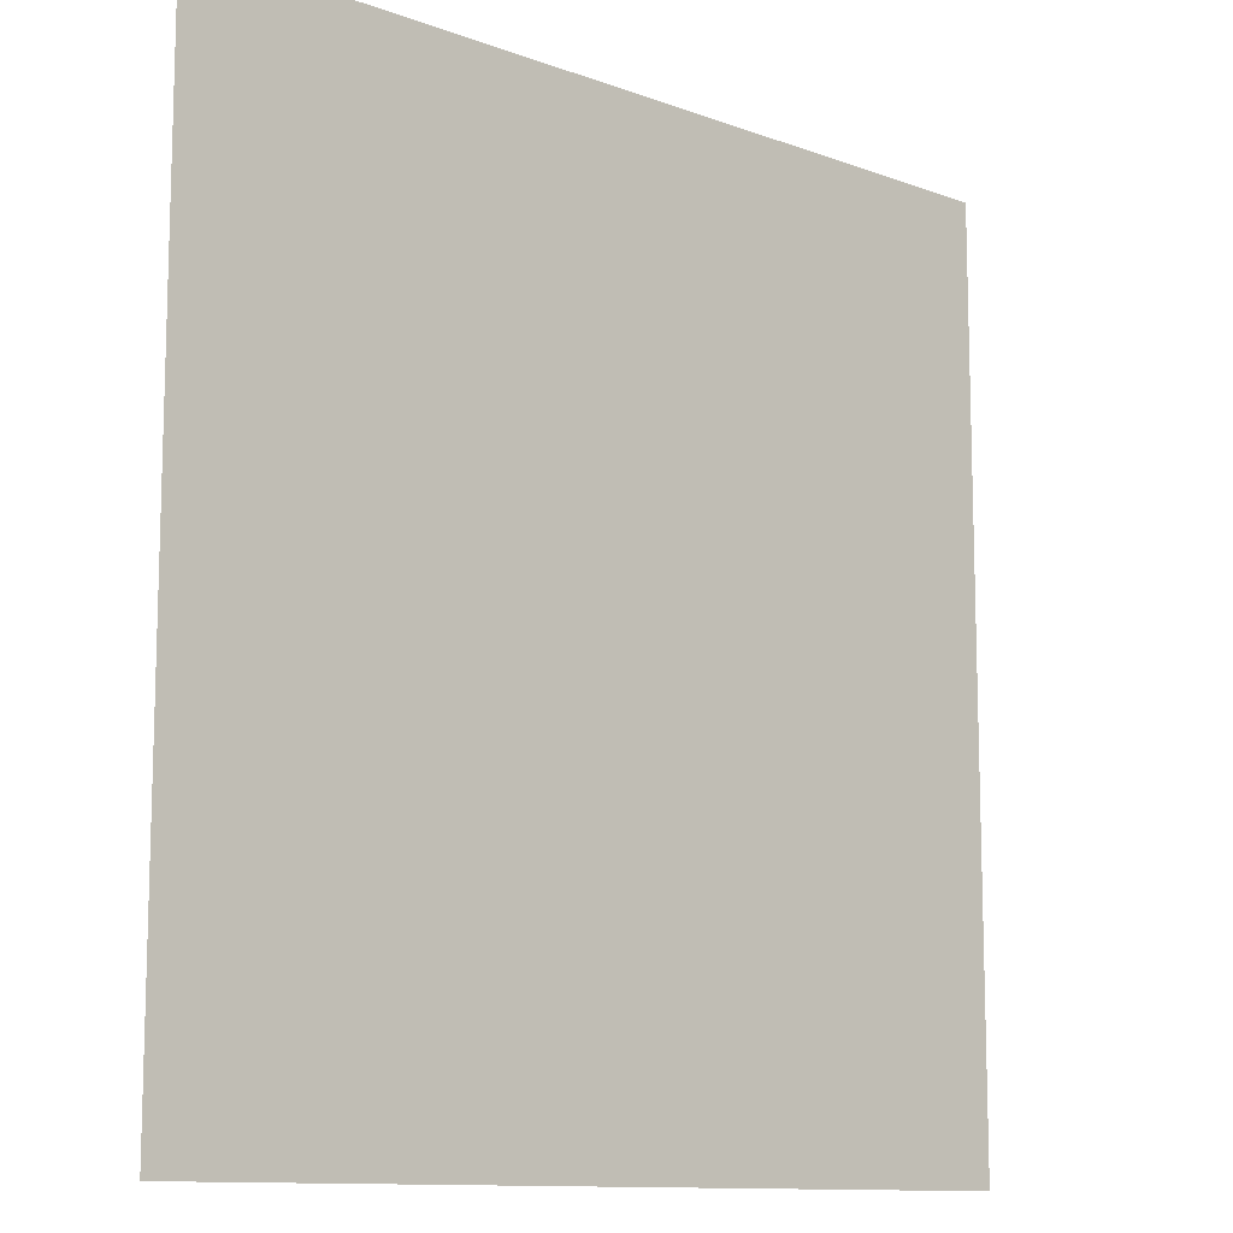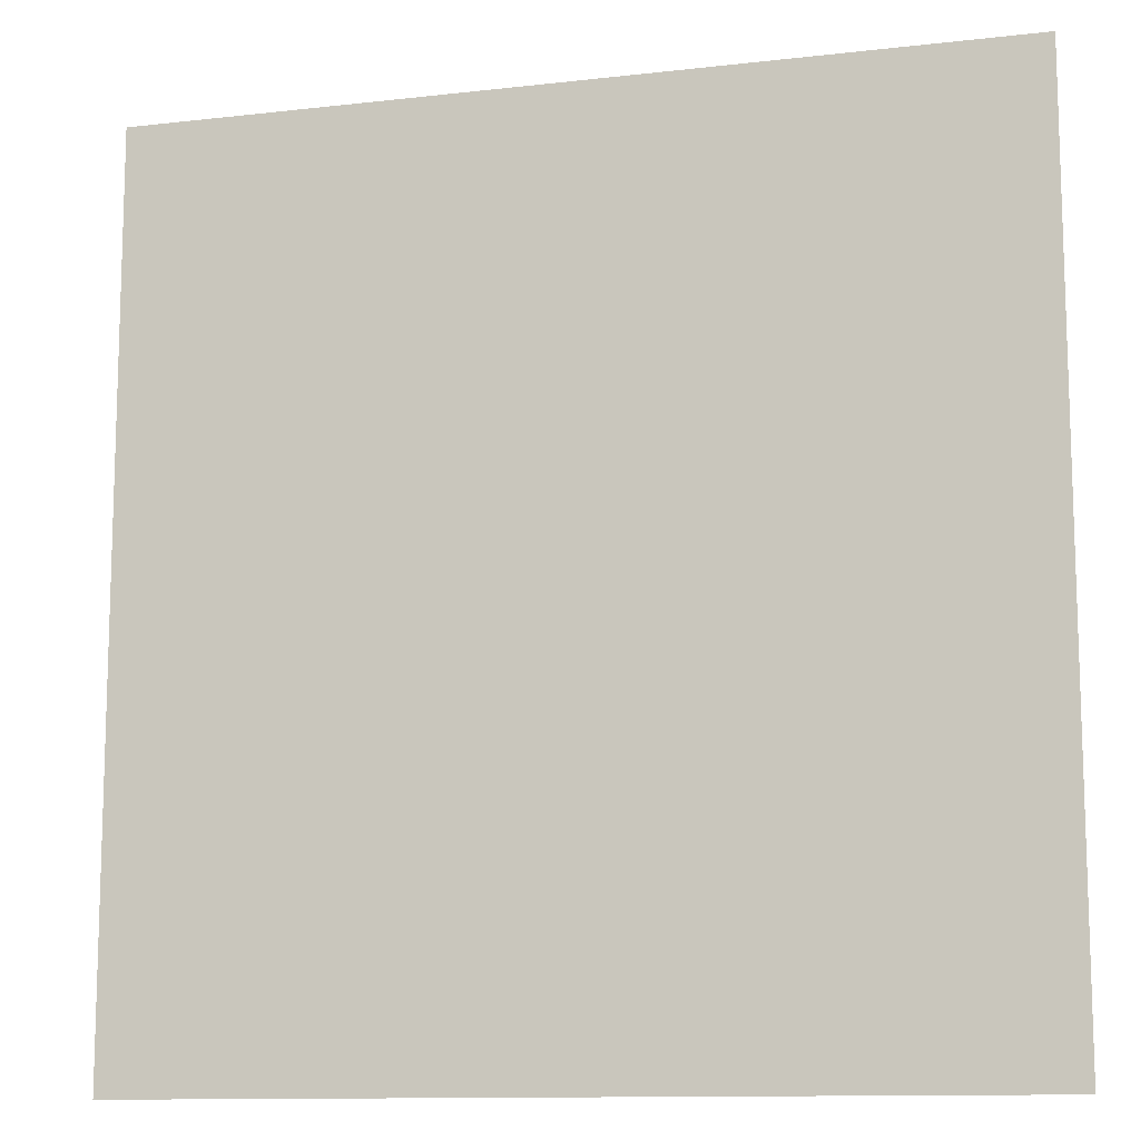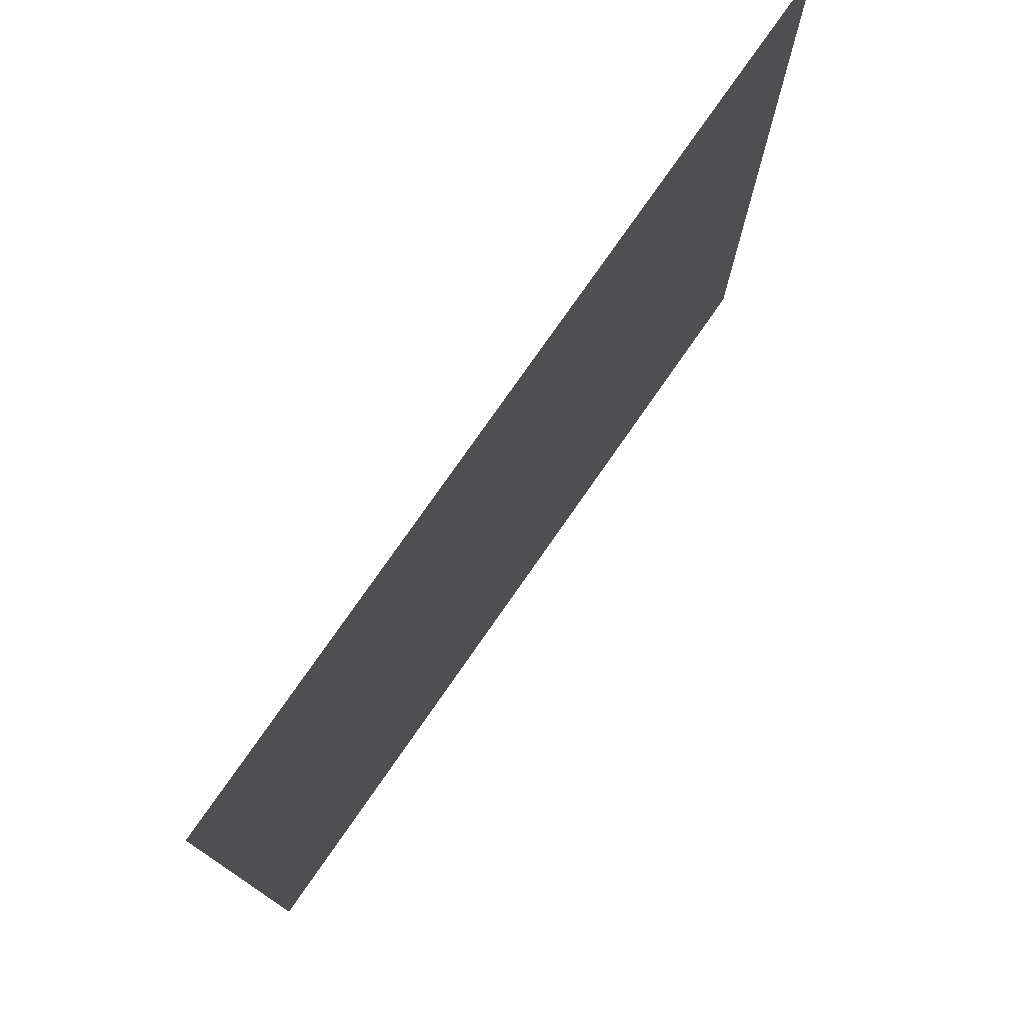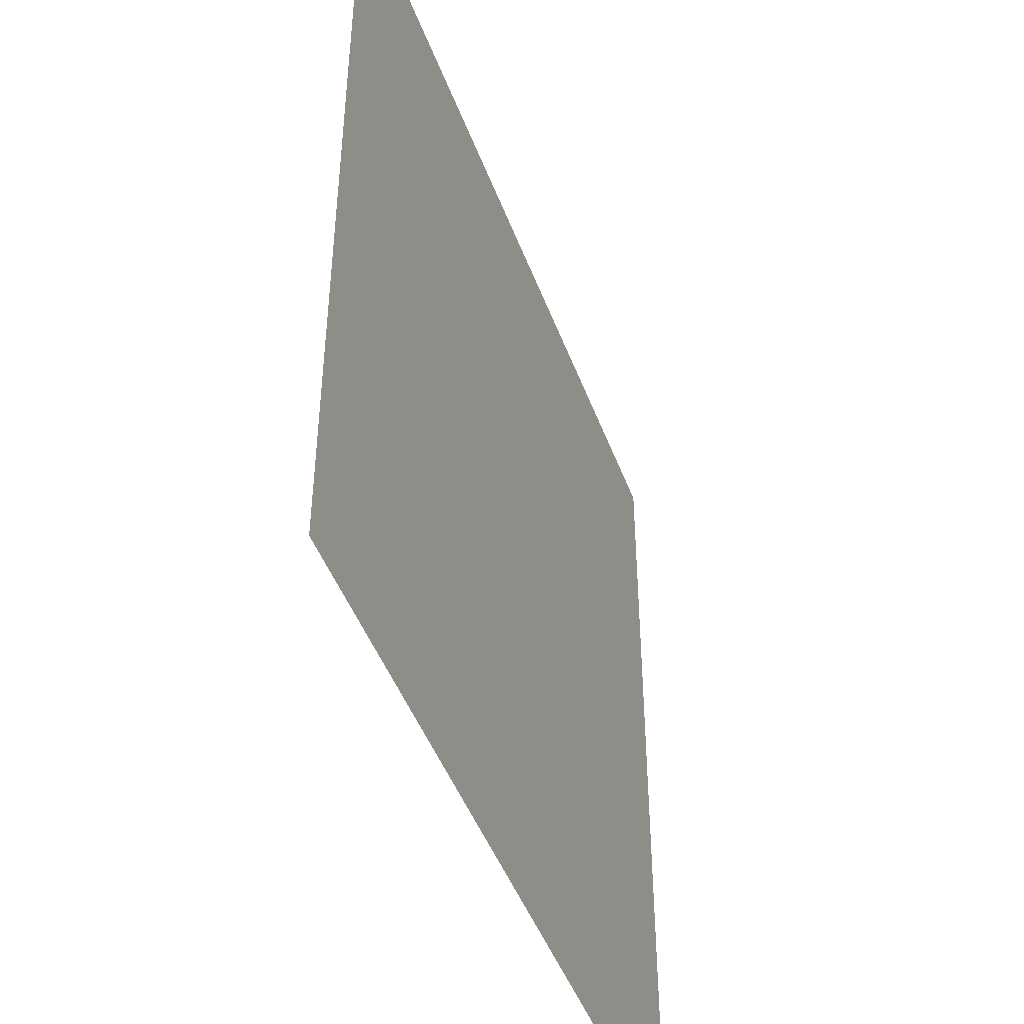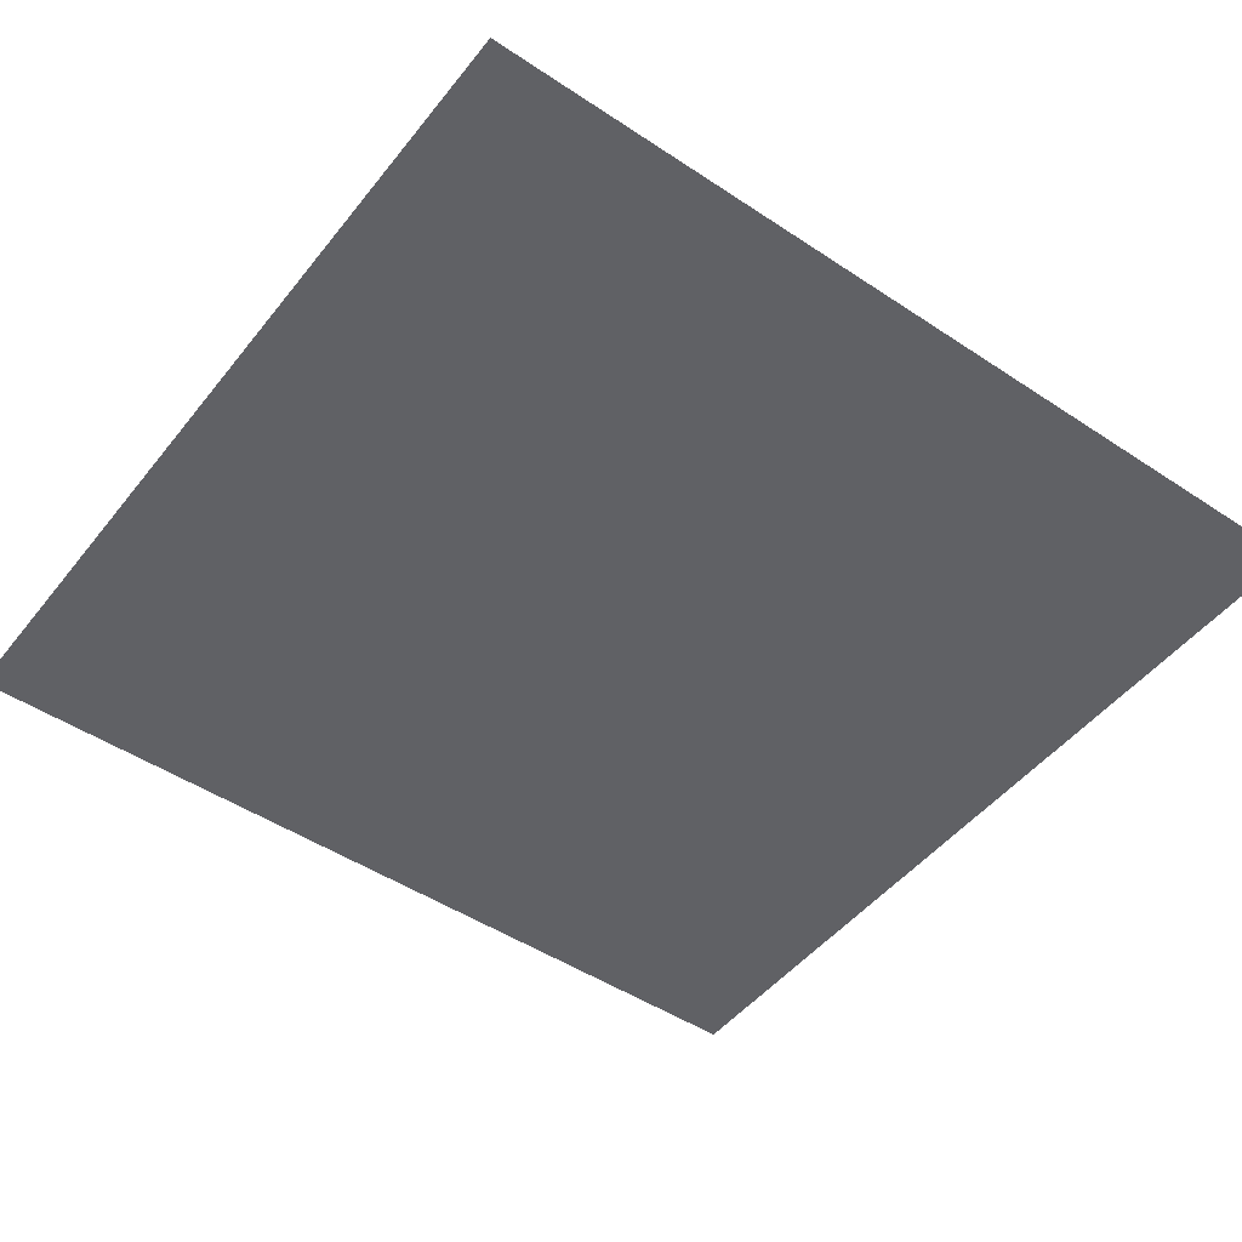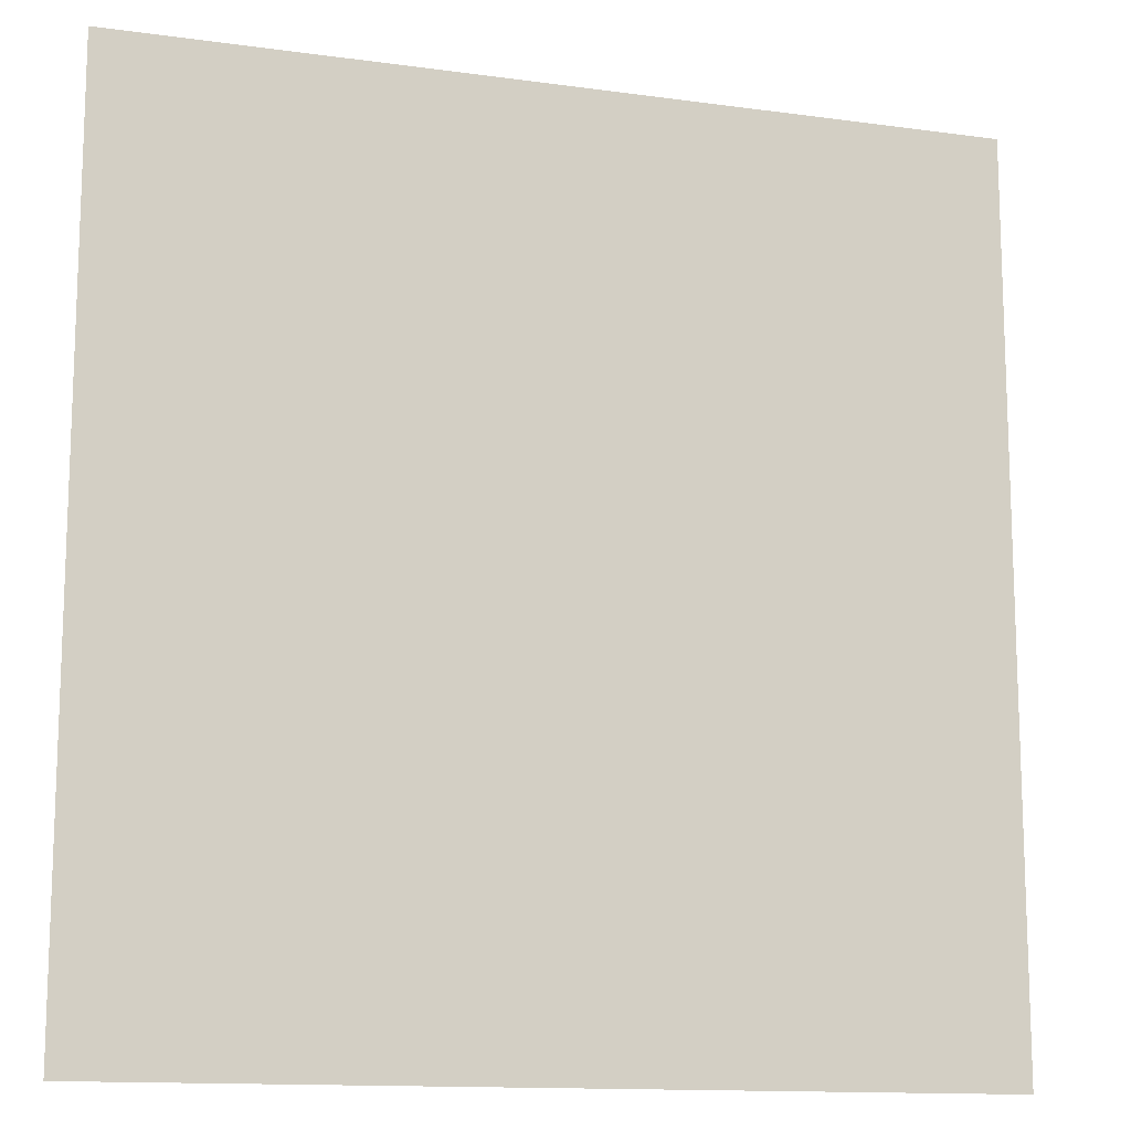
<metadata>
{"format":"obj","ext":"obj","renderer":"f3d","projection":"perspective","resolution":1024,"background":"white","views":[{"elev":-11.5,"azim":-41.7,"up":"+Z"},{"elev":-11.8,"azim":15.4,"up":"+Z"},{"elev":77.5,"azim":124.9,"up":"+Z"},{"elev":-46.2,"azim":109.8,"up":"+Z"},{"elev":-48.2,"azim":53.4,"up":"+Y"},{"elev":-13.2,"azim":162.6,"up":"+Z"}]}
</metadata>
<code>
g m_dlc2_map_beachdoodads_clamshell_01
v -0.4041 0 -0.4195
v 0.4041 0 -0.4195
v 0.4041 0 0.4195
v -0.4041 0 0.4195
g m_dlc2_map_beachdoodads_clamshell_01_0
f 3 2 1
f 4 3 1

</code>
